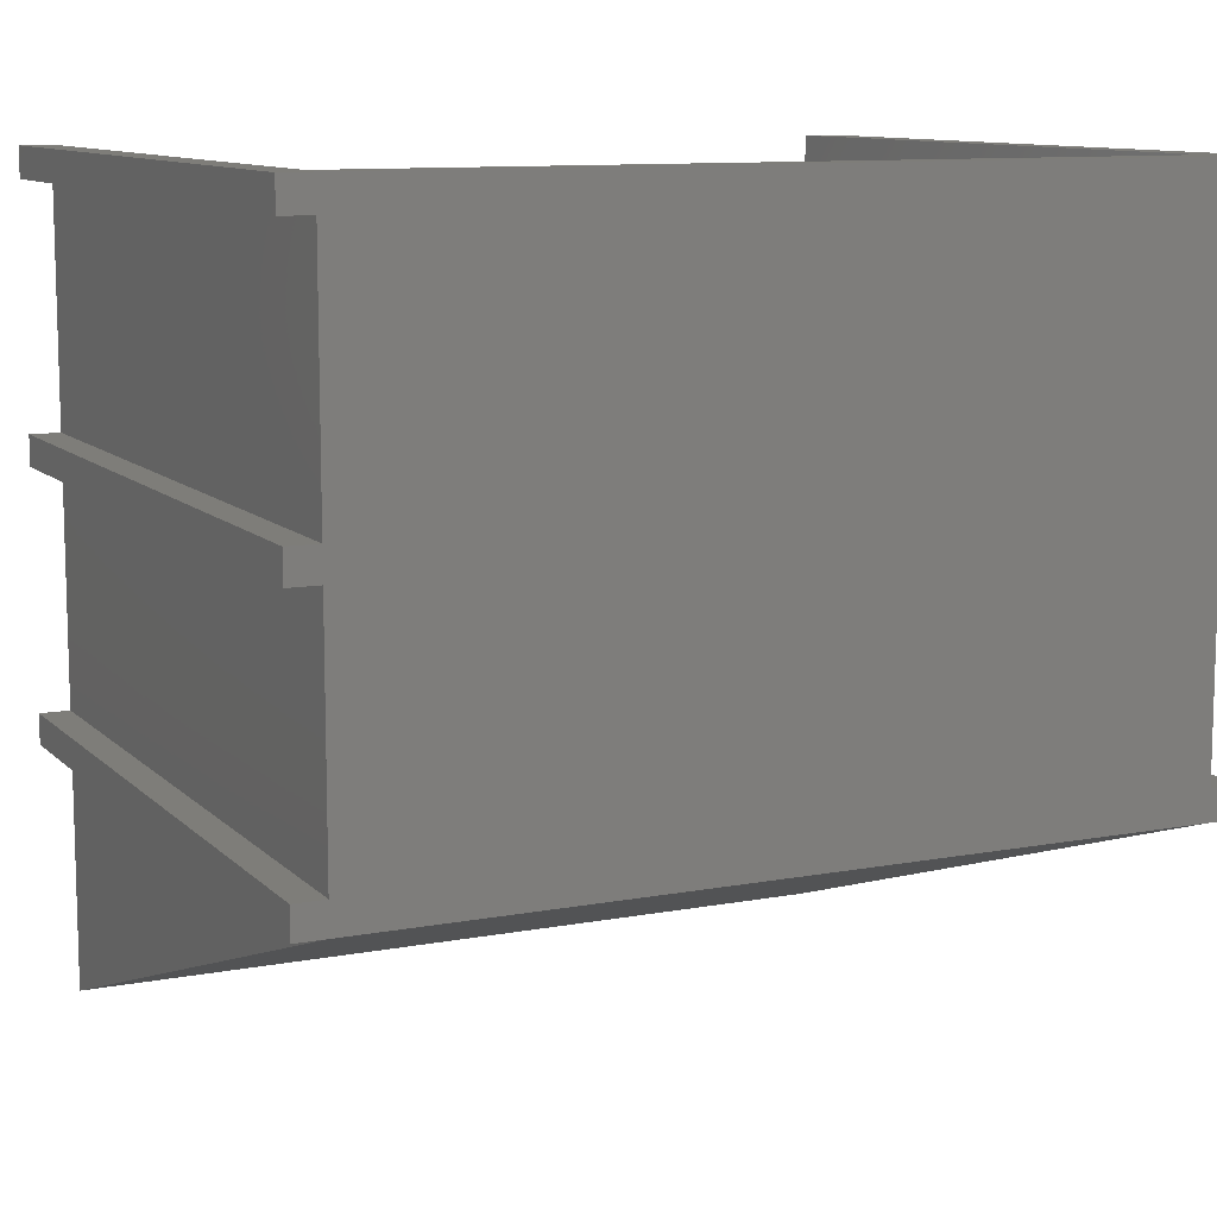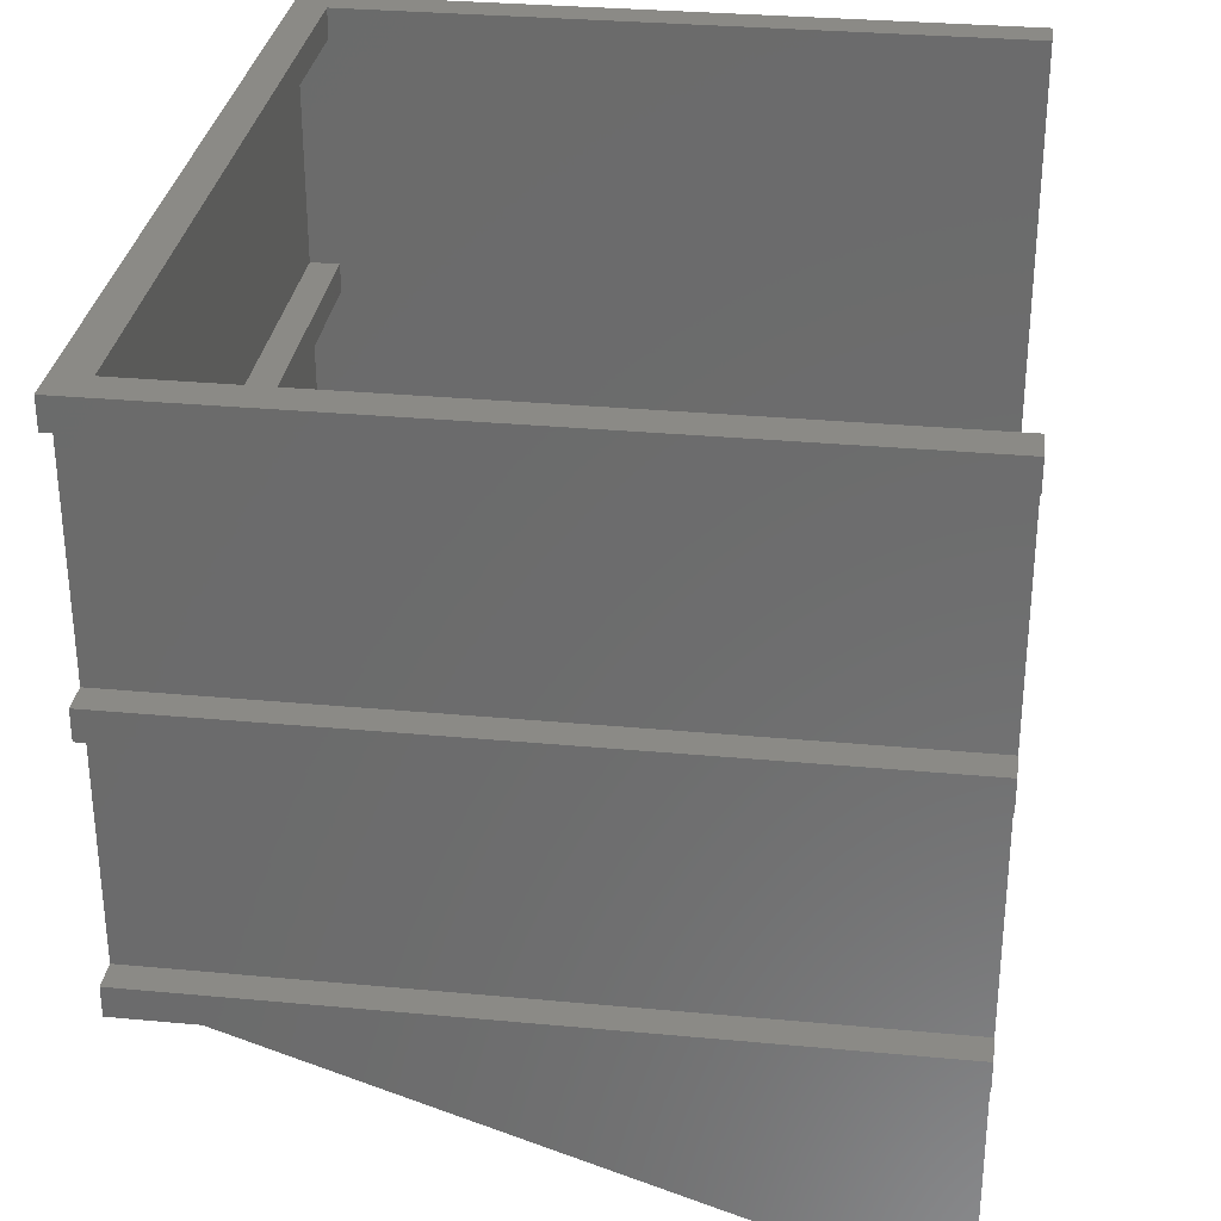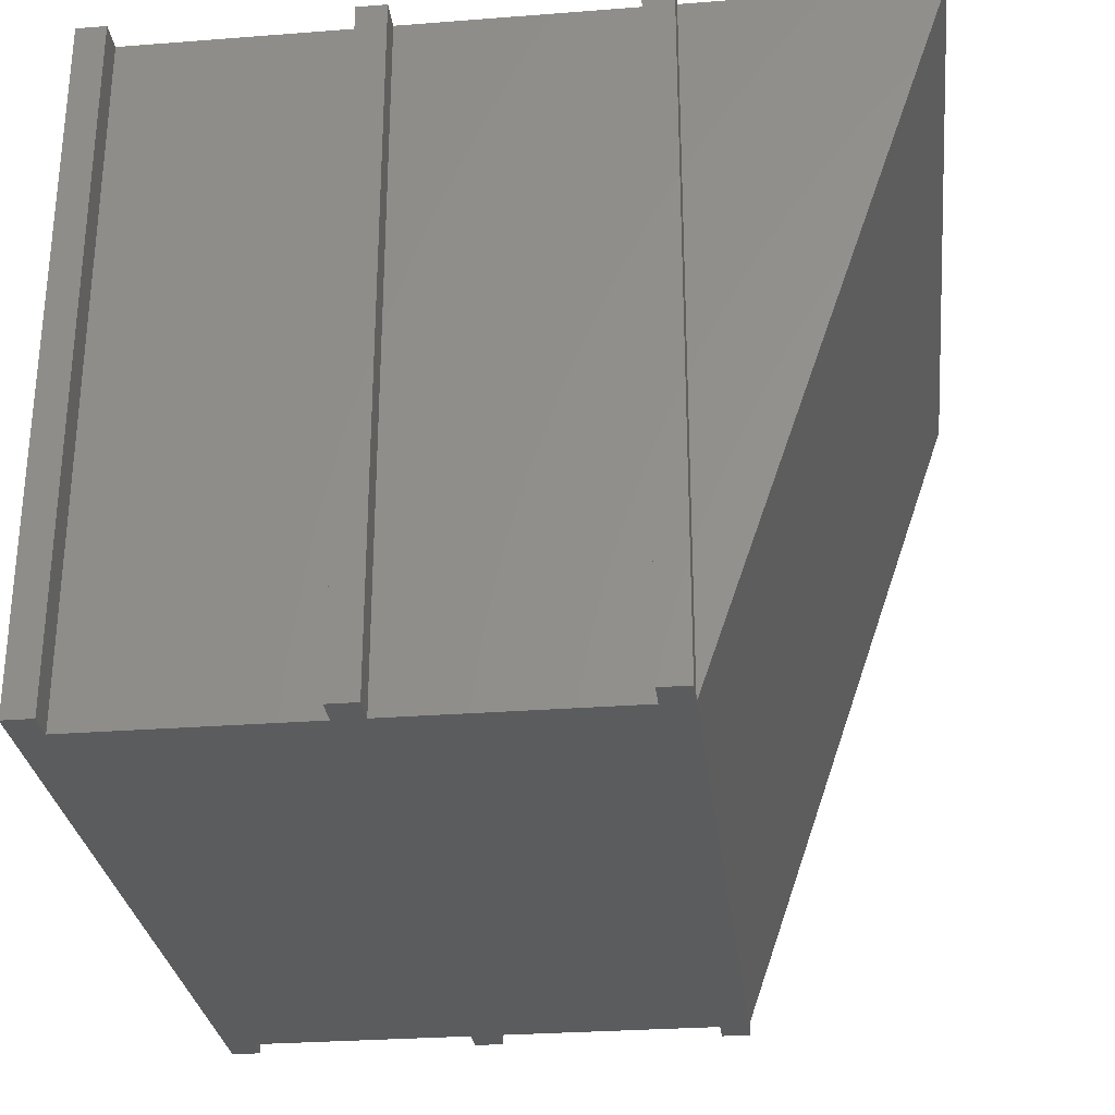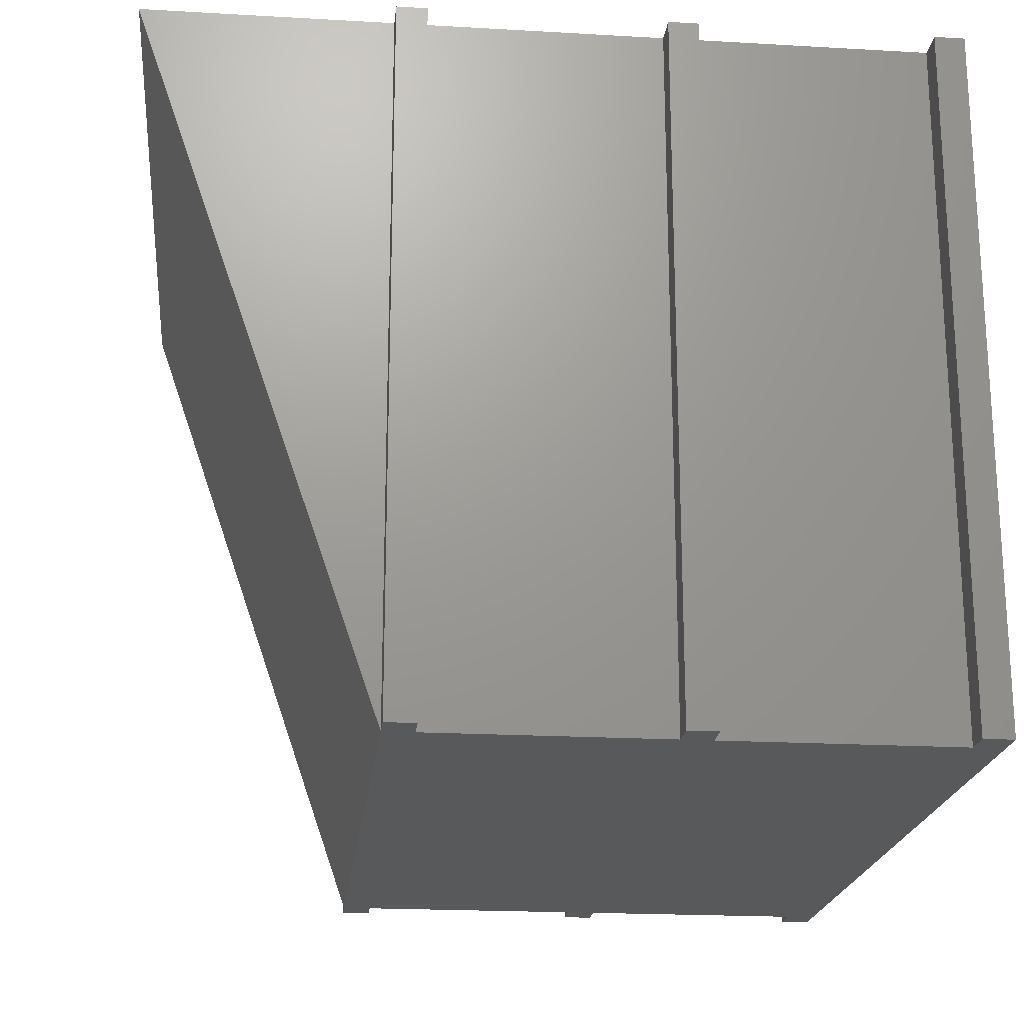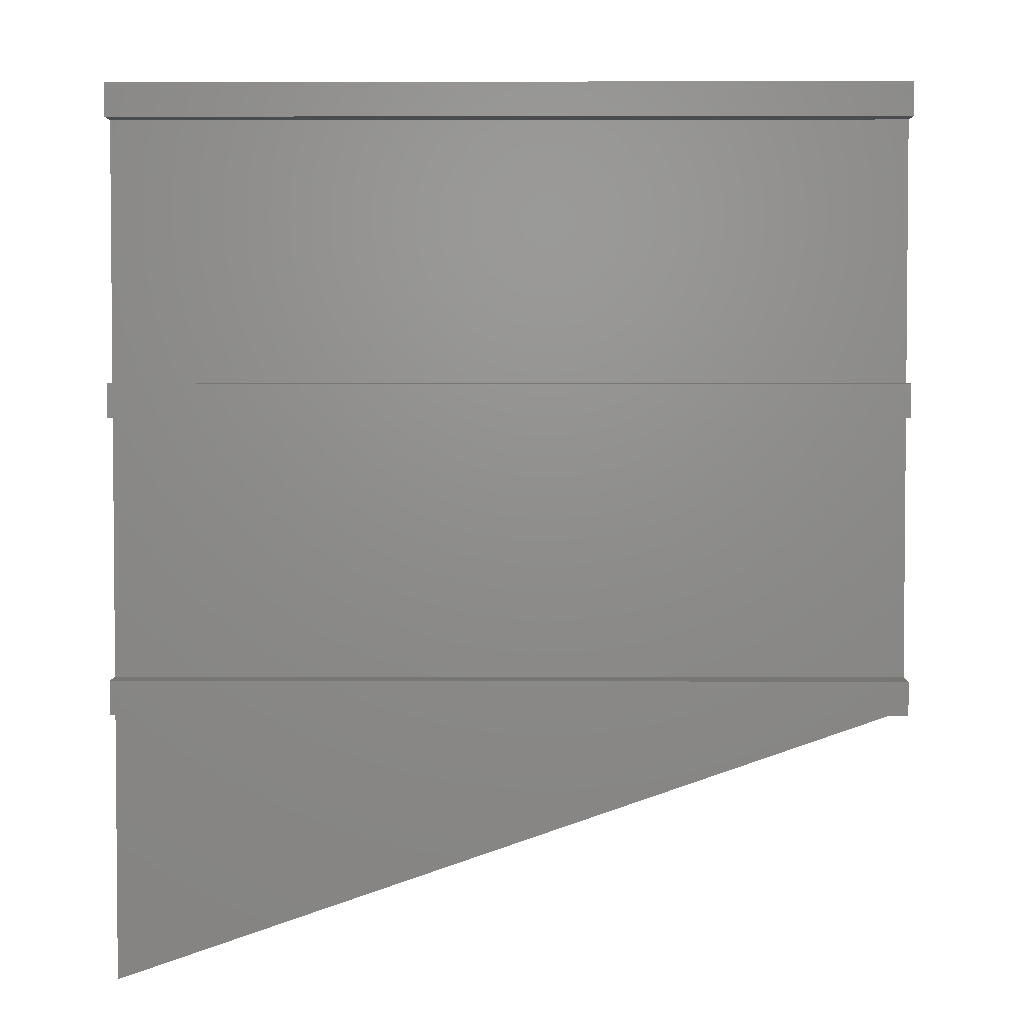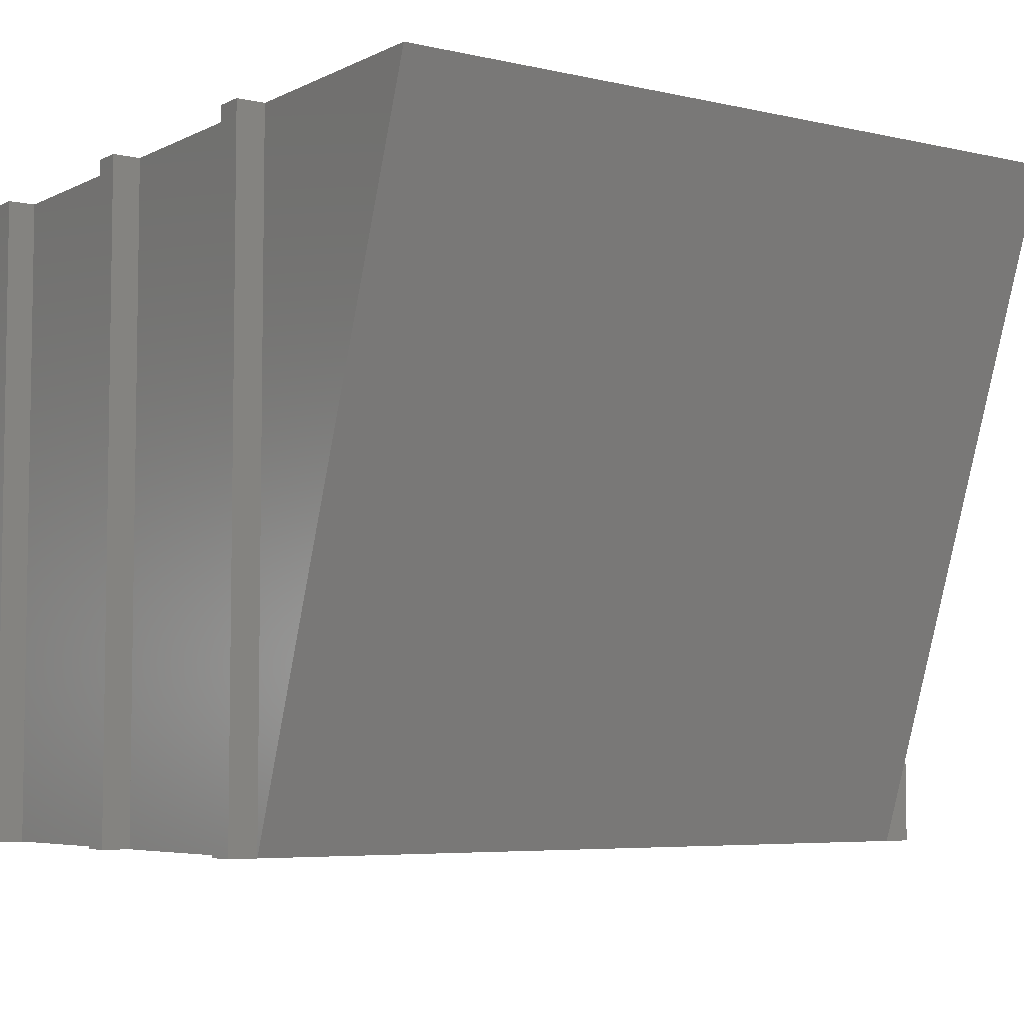
<metadata>
{"format":"stl","ext":"stl","renderer":"f3d","projection":"perspective","resolution":1024,"background":"white","views":[{"elev":10.5,"azim":154.7,"up":"+Y"},{"elev":30.9,"azim":-82.4,"up":"+Y"},{"elev":-28.7,"azim":-83.4,"up":"+Z"},{"elev":-20.3,"azim":84.0,"up":"+Z"},{"elev":3.3,"azim":90.4,"up":"+Y"},{"elev":-5.6,"azim":-34.9,"up":"+Z"}]}
</metadata>
<code>
# stl→obj: 94 verts, 199 faces
v -6.8 110 140
v 9.024e-15 110 6
v -6.8 110 -0.8
v 1.083e-13 110 140
v 161.8 110 -0.8
v 155 110 6
v 161.8 110 140
v 155 110 140
v 155.8 104 -0.8
v 155.8 57.6 140
v 155.8 57.6 -0.8
v 155.8 104 140
v 9.649e-14 -0.8 1.51
v 9.024e-15 0 6
v 9.629e-14 -2.355 6
v 0 0 0
v 155 52 6
v -9.024e-15 52 0
v 155 52 0
v -9.024e-15 52 6
v -9.024e-15 58 6
v 155 58 6
v 155 58 0
v -9.024e-15 58 0
v 155 104 6
v 9.024e-15 104 0
v 155 104 0
v 9.024e-15 104 6
v -0.8 -0.8 140
v -6.8 -0.8 -0.8
v -0.8 -0.8 -0.8
v -6.8 -0.8 140
v 155 0 0
v 155 -0.8 1.51
v 155 -0.8 0
v 155 6 6
v 155 -2.355 6
v 155 6 0
v 161.8 5.2 140
v 161.8 -0.8 -0.8
v 161.8 -0.8 140
v 161.8 5.2 -0.8
v 155.8 5.2 -0.8
v 155.8 5.2 140
v 161.8 104 140
v 161.8 104 -0.8
v 161.8 57.6 -0.8
v 161.8 57.6 140
v 161.8 51.6 140
v 155.8 51.6 -0.8
v 161.8 51.6 -0.8
v 155.8 51.6 140
v -6.8 104 -0.8
v -6.8 104 140
v -0.8 104 2.836e-16
v -0.8 104 -0.8
v -0.8 104 140
v -0.8 51.6 9.237e-15
v -6.8 51.6 -0.8
v -0.8 51.6 -0.8
v -6.8 51.6 140
v -0.8 51.6 140
v -6.8 57.6 140
v -0.8 57.6 -0.8
v -6.8 57.6 -0.8
v -0.8 57.6 9.229e-15
v -0.8 57.6 140
v -6.8 5.2 140
v -0.8 5.2 -0.8
v -6.8 5.2 -0.8
v -0.8 5.2 140
v -0.8 -49.56 140
v 155.8 -49.56 140
v 1.026e-13 -0.8 -0.8
v 155.8 -0.8 -0.8
v 5.026e-14 -0.8 0
v 155.8 -0.8 1.51
v 74.5 -0.8 1.51
v 80.5 -0.8 1.51
v 74.5 0 0
v 80.5 2.35e-14 -2.537e-14
v 9.024e-15 6 0
v 9.024e-15 6 6
v 9.024e-14 -48.76 140
v 74.5 6 6
v 74.5 -2.355 6
v 74.5 -48.76 140
v 80.5 -2.355 6
v 80.5 -40.4 140
v 80.5 -48.76 140
v 80.5 6 6
v 74.5 -40.4 140
v 155 -48.76 140
v 155.8 -0.8 140
f 1 2 3
f 2 1 4
f 5 6 7
f 6 5 3
f 6 3 2
f 7 6 8
f 9 10 11
f 10 9 12
f 13 14 15
f 14 13 16
f 17 18 19
f 18 17 20
f 17 21 20
f 21 17 22
f 21 23 24
f 23 21 22
f 19 24 18
f 24 19 23
f 25 26 27
f 26 25 28
f 25 2 28
f 2 25 6
f 29 30 31
f 30 29 32
f 33 34 35
f 34 36 37
f 36 34 33
f 36 33 38
f 39 40 41
f 40 39 42
f 39 43 42
f 43 39 44
f 45 9 46
f 9 45 12
f 5 45 46
f 45 5 7
f 10 47 11
f 47 10 48
f 49 50 51
f 50 49 52
f 47 49 51
f 49 47 48
f 50 44 43
f 44 50 52
f 1 53 54
f 53 1 3
f 55 53 56
f 53 55 54
f 54 55 57
f 58 59 60
f 59 58 61
f 61 58 62
f 63 64 65
f 64 63 66
f 66 63 67
f 63 59 61
f 59 63 65
f 57 66 67
f 66 57 64
f 64 57 56
f 56 57 55
f 68 69 70
f 69 68 71
f 68 30 32
f 30 68 70
f 62 69 71
f 69 62 60
f 60 62 58
f 29 72 31
f 73 74 75
f 74 73 31
f 31 73 72
f 76 75 74
f 75 76 35
f 75 35 77
f 77 35 34
f 16 13 76
f 13 35 76
f 35 13 78
f 35 78 34
f 34 78 79
f 76 80 16
f 80 76 35
f 80 35 81
f 81 35 33
f 13 80 16
f 80 13 78
f 80 82 16
f 82 80 38
f 38 80 81
f 38 81 33
f 80 79 81
f 79 80 78
f 18 83 82
f 26 21 24
f 15 4 84
f 4 15 14
f 4 14 83
f 4 83 20
f 20 83 18
f 4 20 21
f 4 21 28
f 28 21 26
f 4 28 2
f 82 14 16
f 14 82 83
f 15 83 14
f 83 15 85
f 85 15 86
f 15 78 13
f 78 15 86
f 84 86 15
f 86 84 87
f 88 89 90
f 89 88 91
f 92 86 87
f 86 92 85
f 83 38 82
f 38 83 36
f 36 83 85
f 36 85 91
f 90 37 88
f 37 90 93
f 62 63 61
f 63 62 67
f 67 62 71
f 67 71 57
f 29 68 32
f 68 29 71
f 41 44 94
f 44 41 39
f 49 10 52
f 10 49 48
f 72 84 29
f 84 72 73
f 84 73 87
f 87 73 90
f 87 90 89
f 90 73 93
f 93 73 8
f 8 73 12
f 8 12 7
f 12 73 94
f 12 94 44
f 12 44 52
f 12 52 10
f 7 12 45
f 89 92 87
f 57 1 54
f 1 57 4
f 4 57 71
f 4 71 29
f 4 29 84
f 88 34 79
f 34 88 37
f 77 40 75
f 40 77 41
f 41 77 94
f 75 94 73
f 94 75 77
f 19 36 38
f 27 22 23
f 37 8 93
f 8 37 36
f 8 36 17
f 17 36 19
f 8 17 22
f 8 22 25
f 25 22 27
f 8 25 6
f 88 36 91
f 36 88 37
f 23 26 24
f 26 23 27
f 82 19 18
f 19 82 38
f 69 30 70
f 30 69 31
f 64 59 65
f 59 64 60
f 60 64 56
f 60 56 69
f 5 53 3
f 53 5 56
f 56 5 69
f 69 5 31
f 31 5 74
f 74 5 9
f 9 5 46
f 47 50 11
f 50 47 51
f 9 75 74
f 75 9 11
f 75 11 50
f 75 50 43
f 75 43 42
f 75 42 40
f 92 91 85
f 91 92 89

</code>
